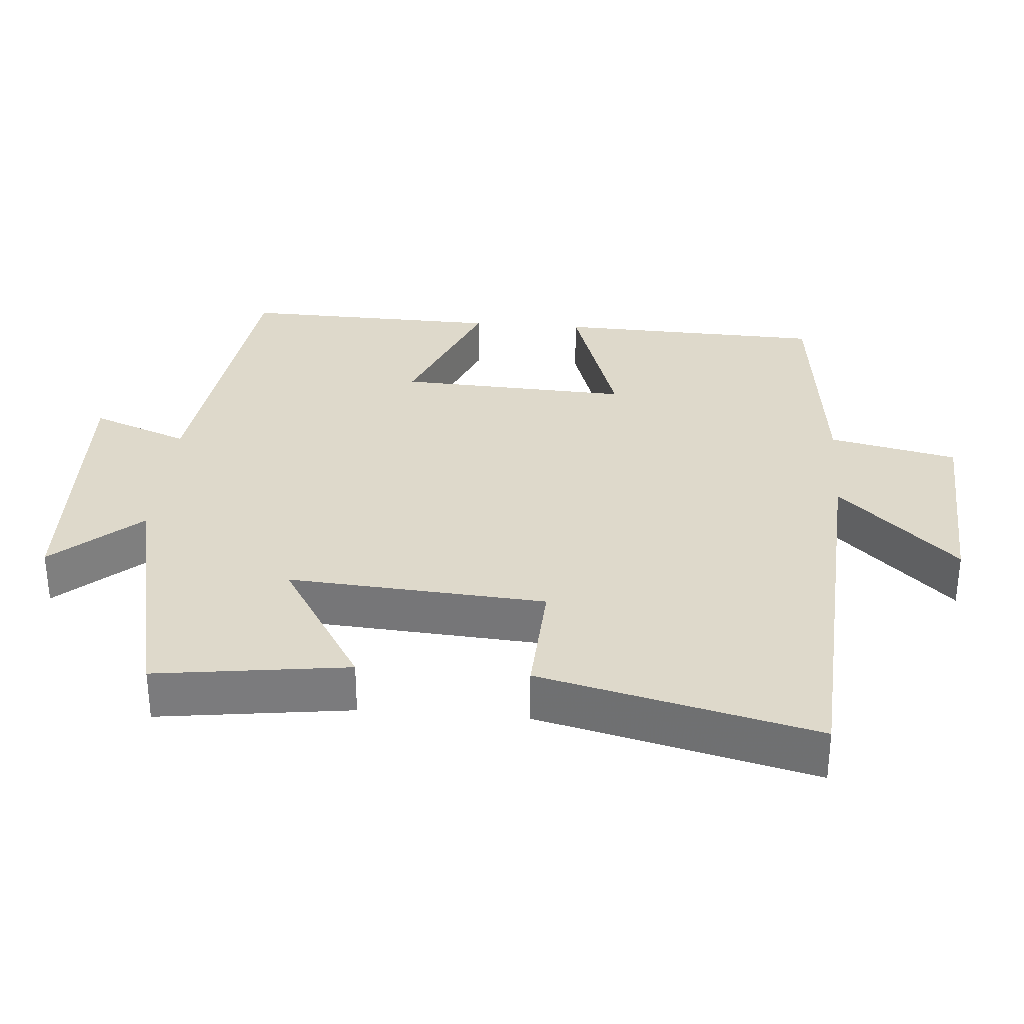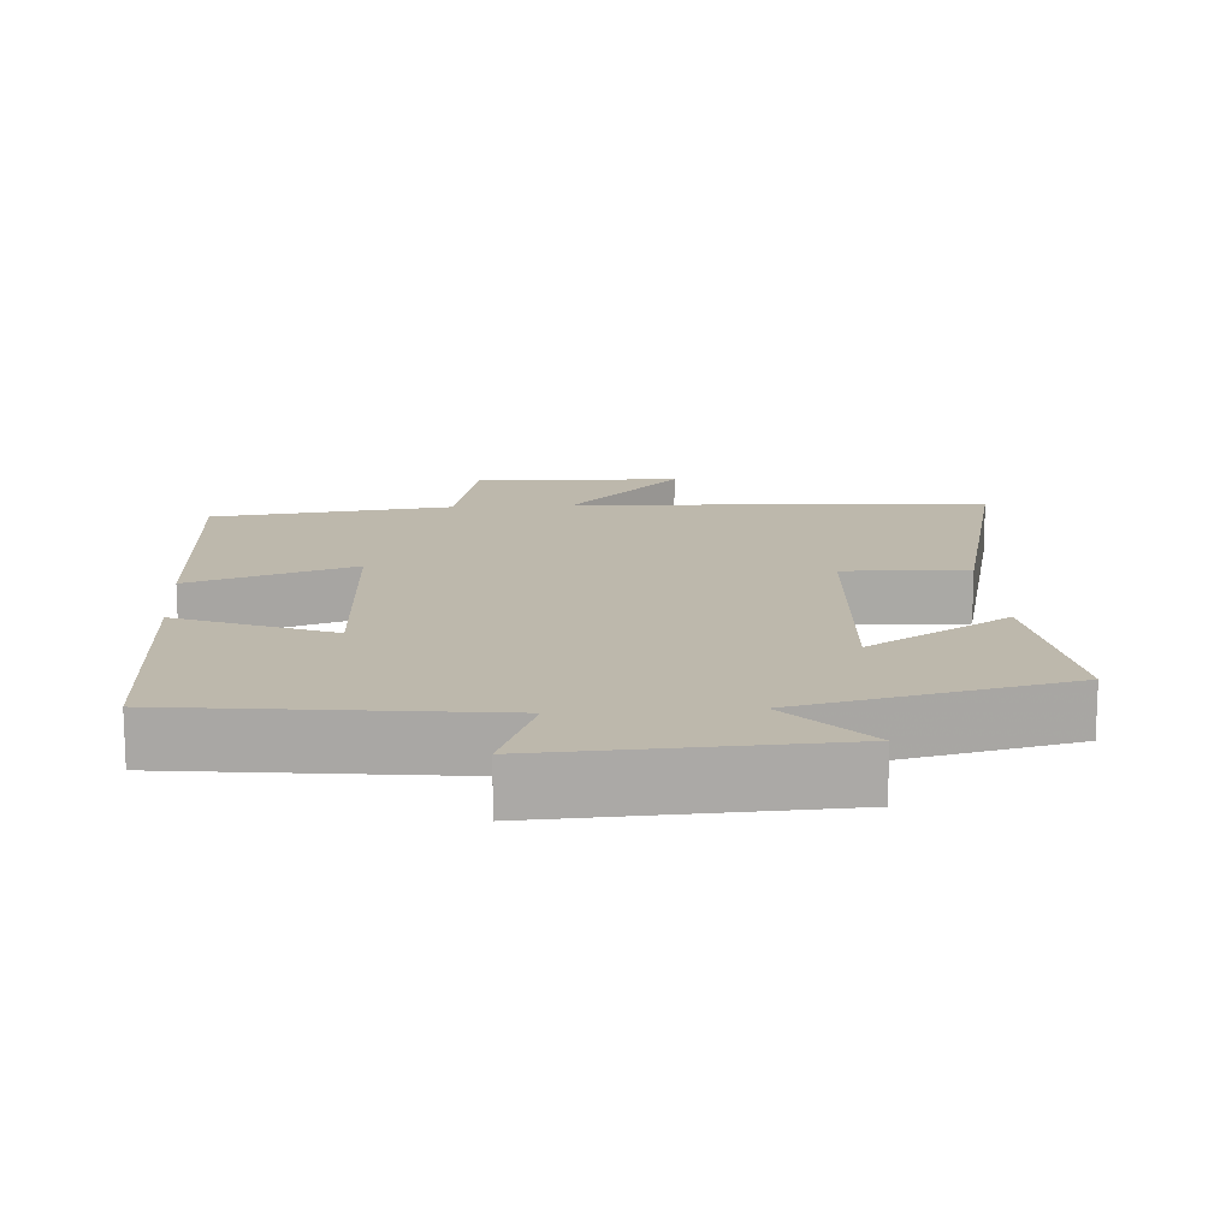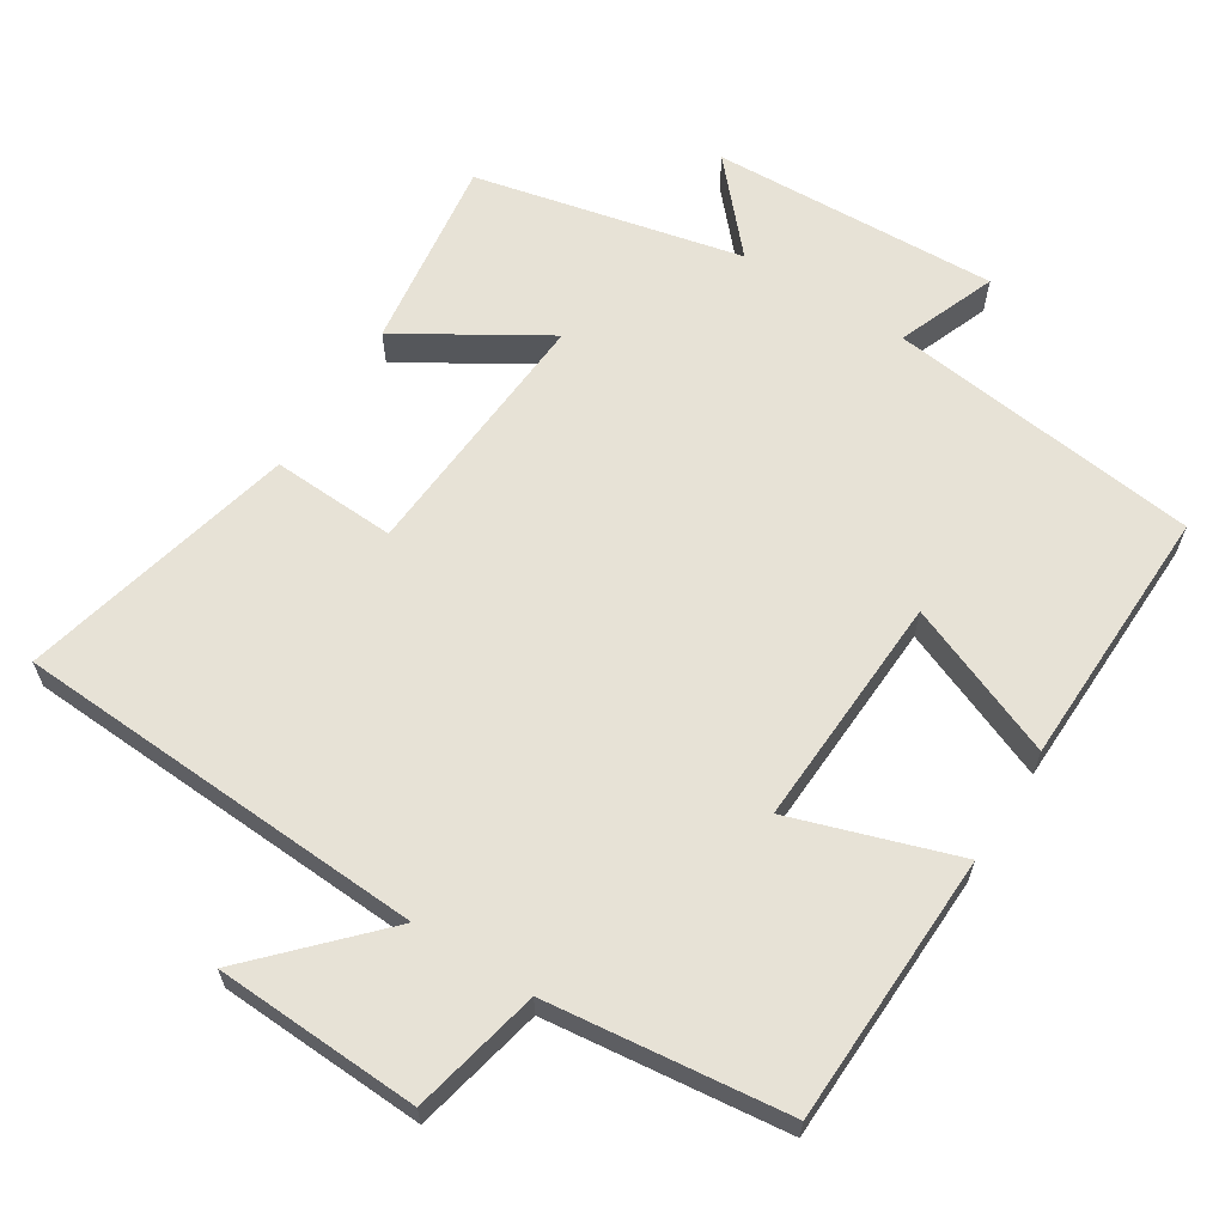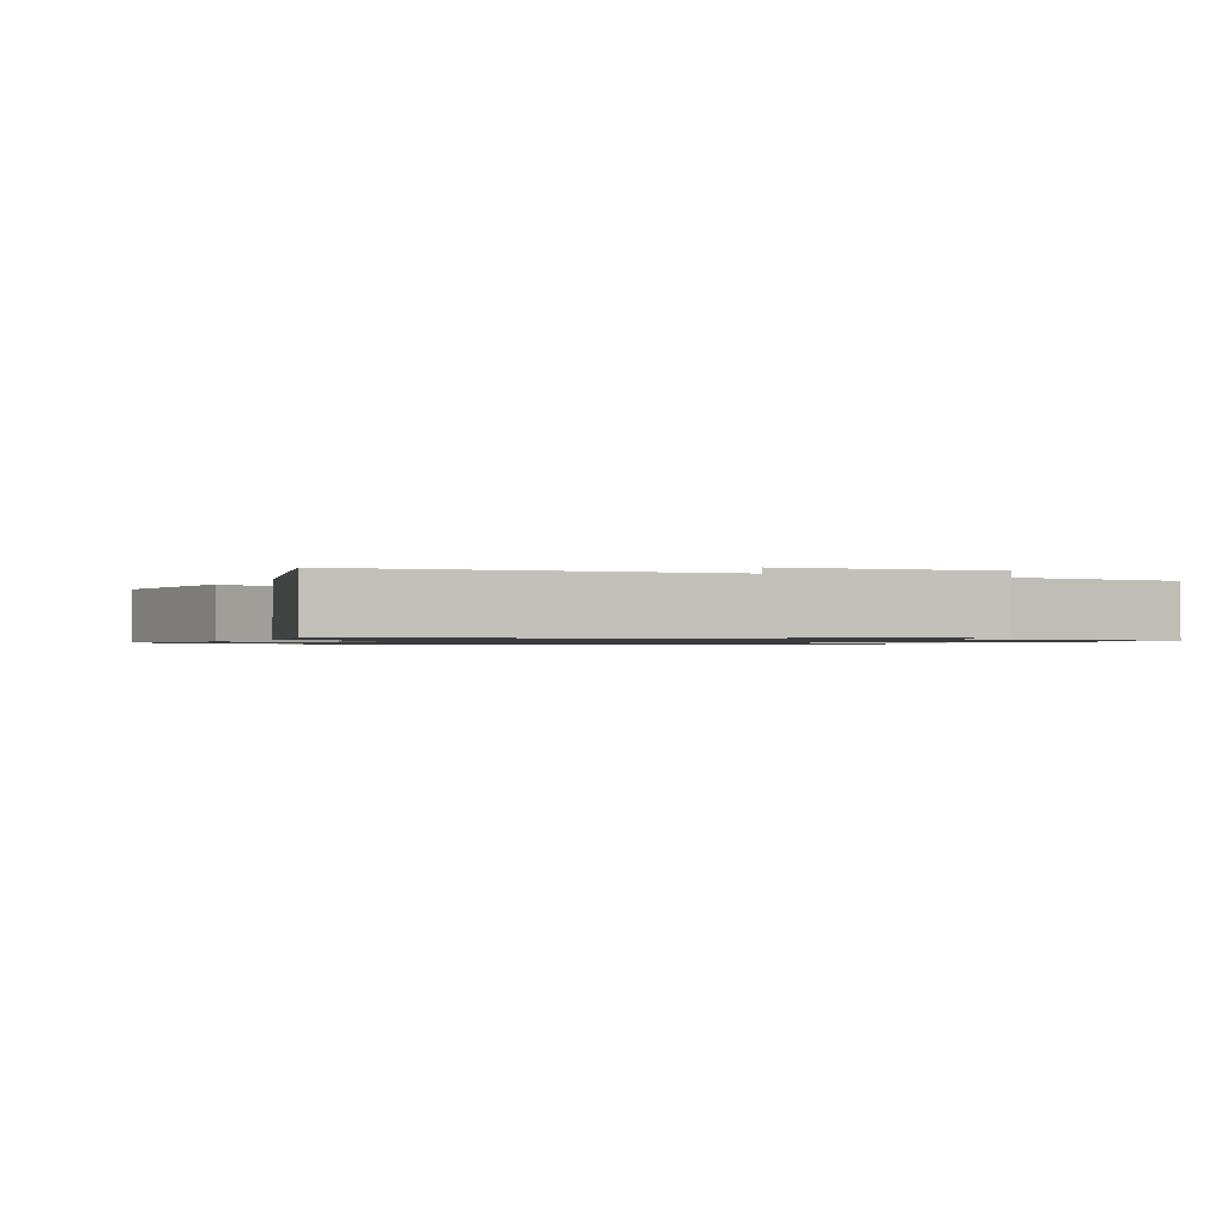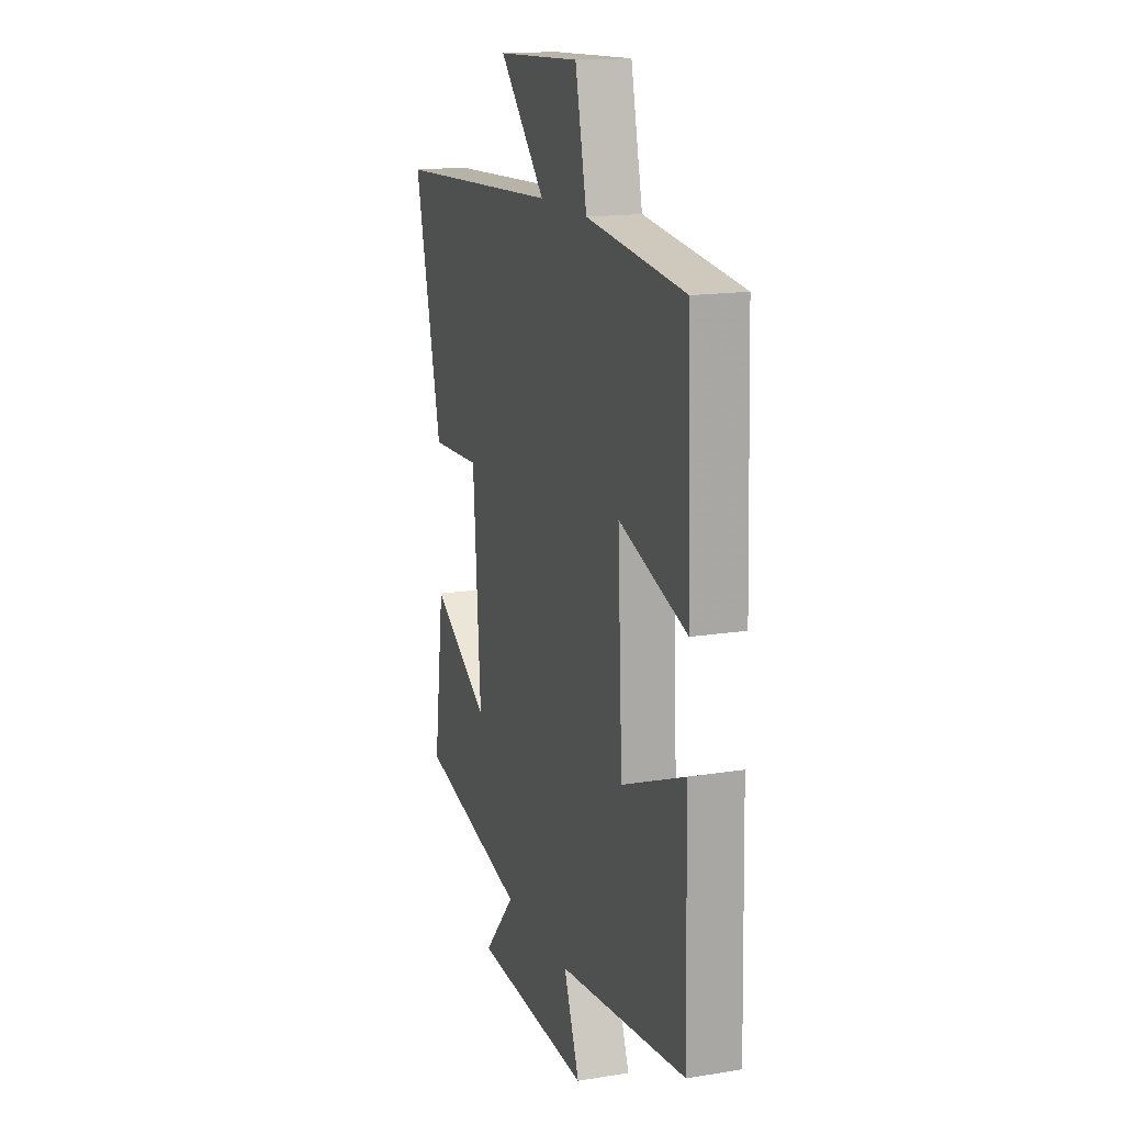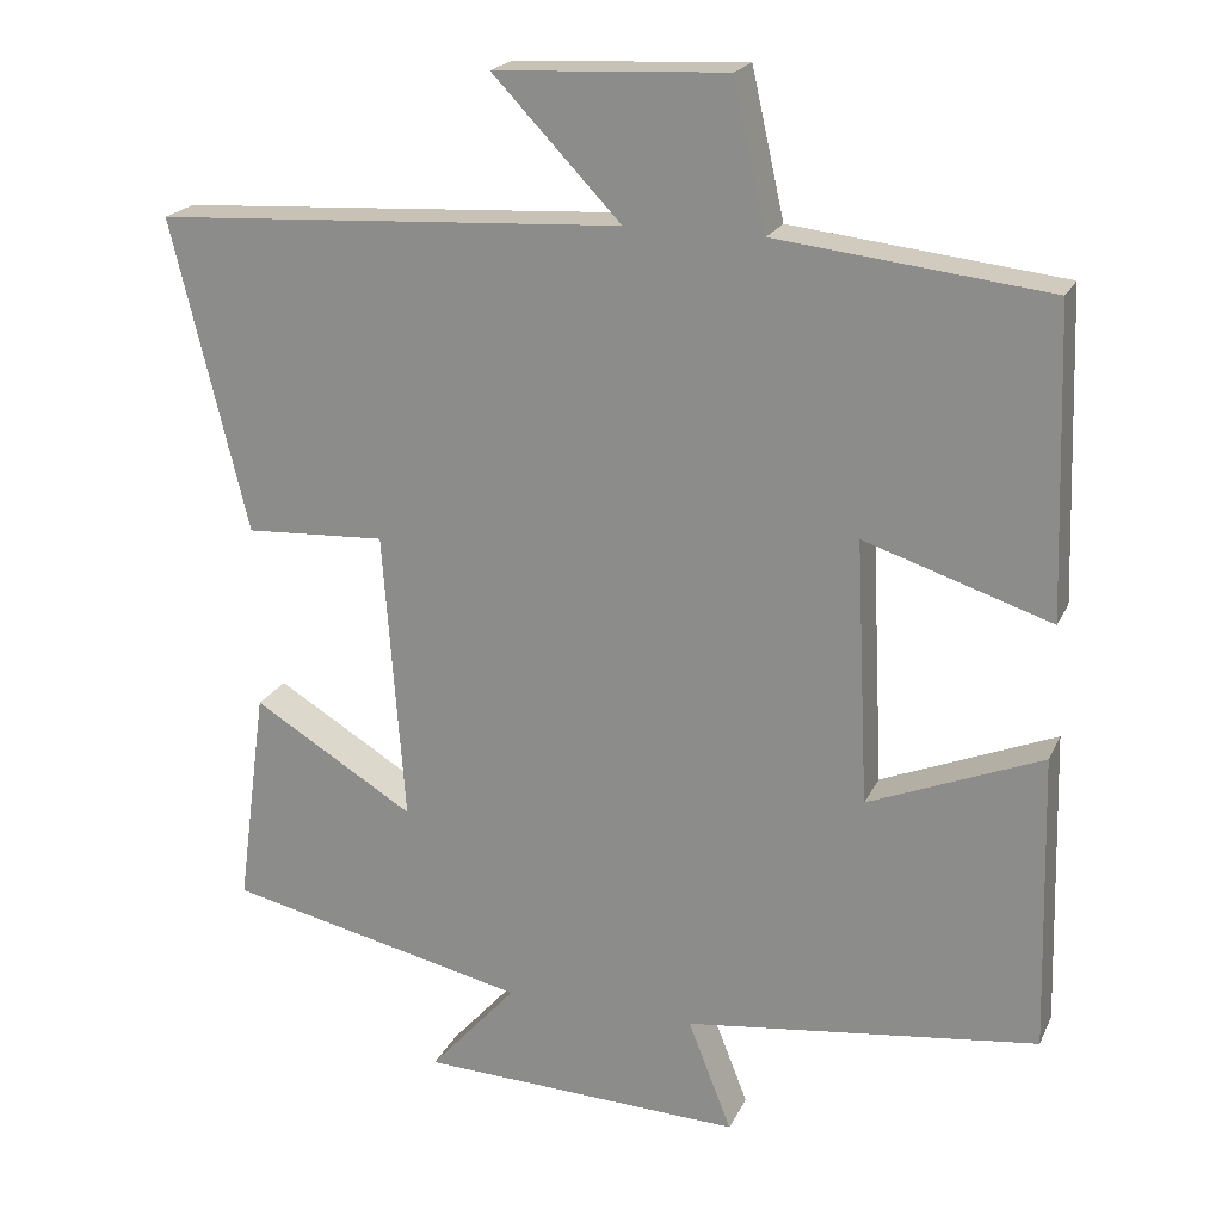
<metadata>
{"format":"obj","ext":"obj","renderer":"f3d","projection":"perspective","resolution":1024,"background":"white","views":[{"elev":31.7,"azim":-85.4,"up":"+Y"},{"elev":14.8,"azim":175.9,"up":"+Y"},{"elev":63.3,"azim":32.1,"up":"+Y"},{"elev":-1.0,"azim":-24.6,"up":"+Y"},{"elev":15.9,"azim":71.4,"up":"+Z"},{"elev":20.7,"azim":19.5,"up":"+Z"}]}
</metadata>
<code>
v -0.536 0.07 -0.417
v -0.5 0.07 -0.148
v -0.301 0.07 -0.269
v -0.327 0.07 0.091
v -0.5 0.07 0.082
v -0.594 0.07 0.467
v -0.016 0.07 0.5
v -0.174 0.07 0.665
v 0.112 0.07 0.679
v 0.152 0.07 0.5
v 0.487 0.07 0.462
v 0.5 0.07 0.085
v 0.27 0.07 0.16
v 0.286 0.07 -0.166
v 0.5 0.07 -0.079
v 0.51 0.07 -0.446
v 0.074 0.07 -0.5
v 0.128 0.07 -0.637
v -0.272 0.07 -0.621
v -0.164 0.07 -0.5
v -0.536 0 -0.417
v -0.5 0 -0.148
v -0.301 0 -0.269
v -0.327 0 0.091
v -0.5 0 0.082
v -0.594 0 0.467
v -0.016 0 0.5
v -0.174 0 0.665
v 0.112 0 0.679
v 0.152 0 0.5
v 0.487 0 0.462
v 0.5 0 0.085
v 0.27 0 0.16
v 0.286 0 -0.166
v 0.5 0 -0.079
v 0.51 0 -0.446
v 0.074 0 -0.5
v 0.128 0 -0.637
v -0.272 0 -0.621
v -0.164 0 -0.5
f 17 18 19 20
f 14 15 16 17
f 13 14 17 20
f 10 11 12 13
f 10 13 20
f 7 8 9 10
f 4 5 6 7
f 3 4 7 10
f 20 1 2 3
f 3 10 20
f 40 39 38 37
f 37 36 35 34
f 40 37 34 33
f 33 32 31 30
f 40 33 30
f 30 29 28 27
f 27 26 25 24
f 30 27 24 23
f 23 22 21 40
f 40 30 23
f 1 21 22 2
f 2 22 23 3
f 3 23 24 4
f 4 24 25 5
f 5 25 26 6
f 6 26 27 7
f 7 27 28 8
f 8 28 29 9
f 9 29 30 10
f 10 30 31 11
f 11 31 32 12
f 12 32 33 13
f 13 33 34 14
f 14 34 35 15
f 15 35 36 16
f 16 36 37 17
f 17 37 38 18
f 18 38 39 19
f 19 39 40 20
f 20 40 21 1

</code>
